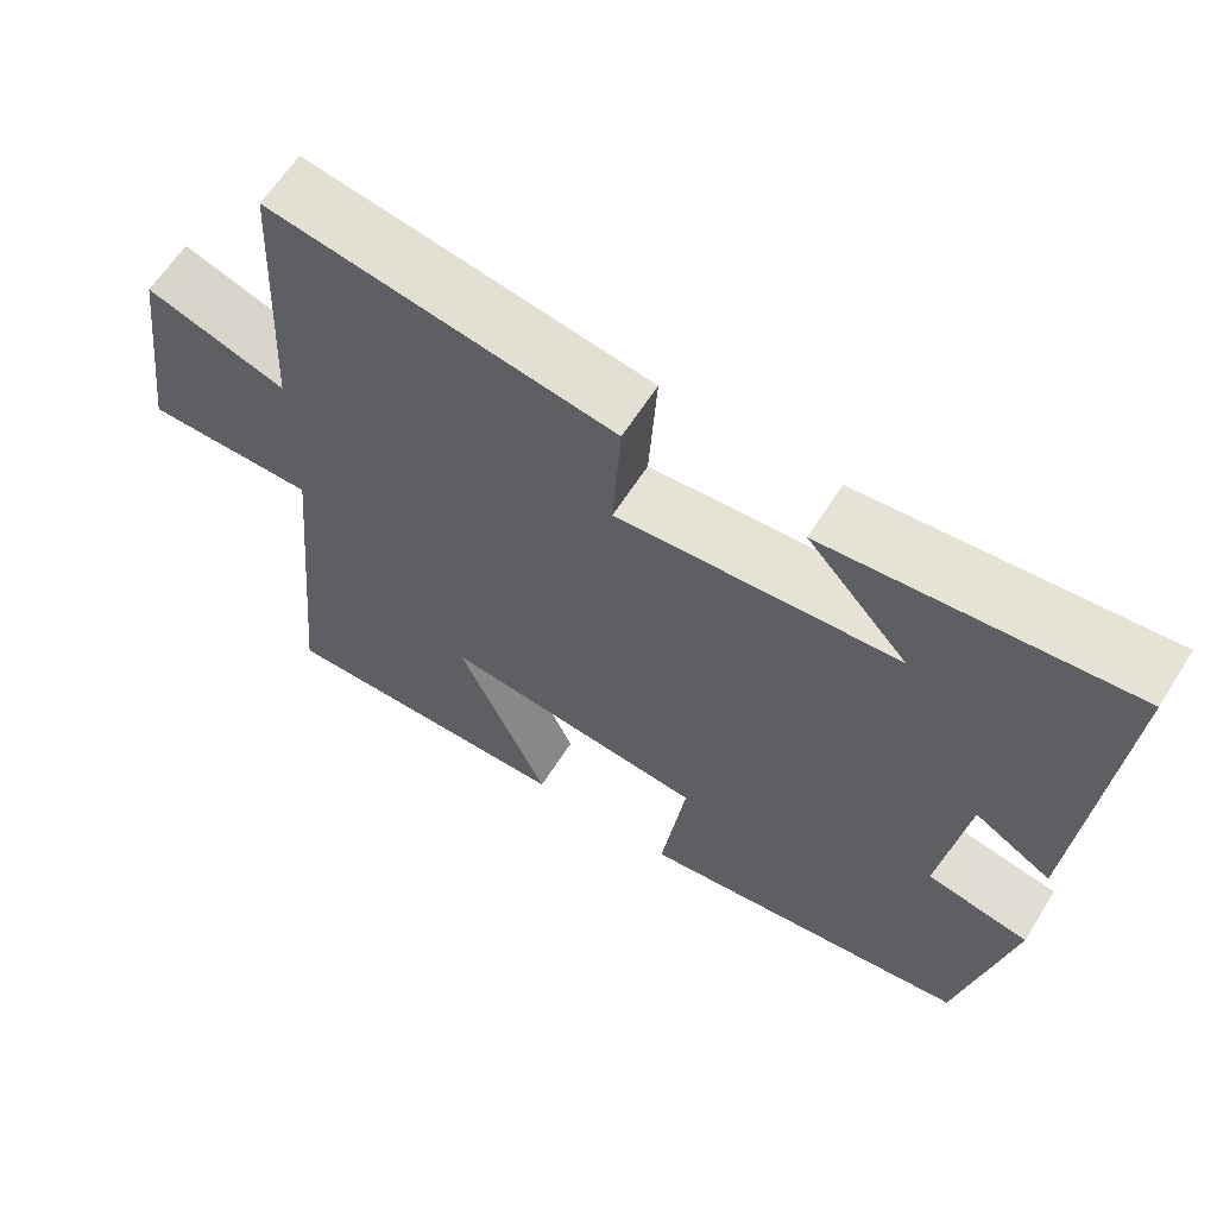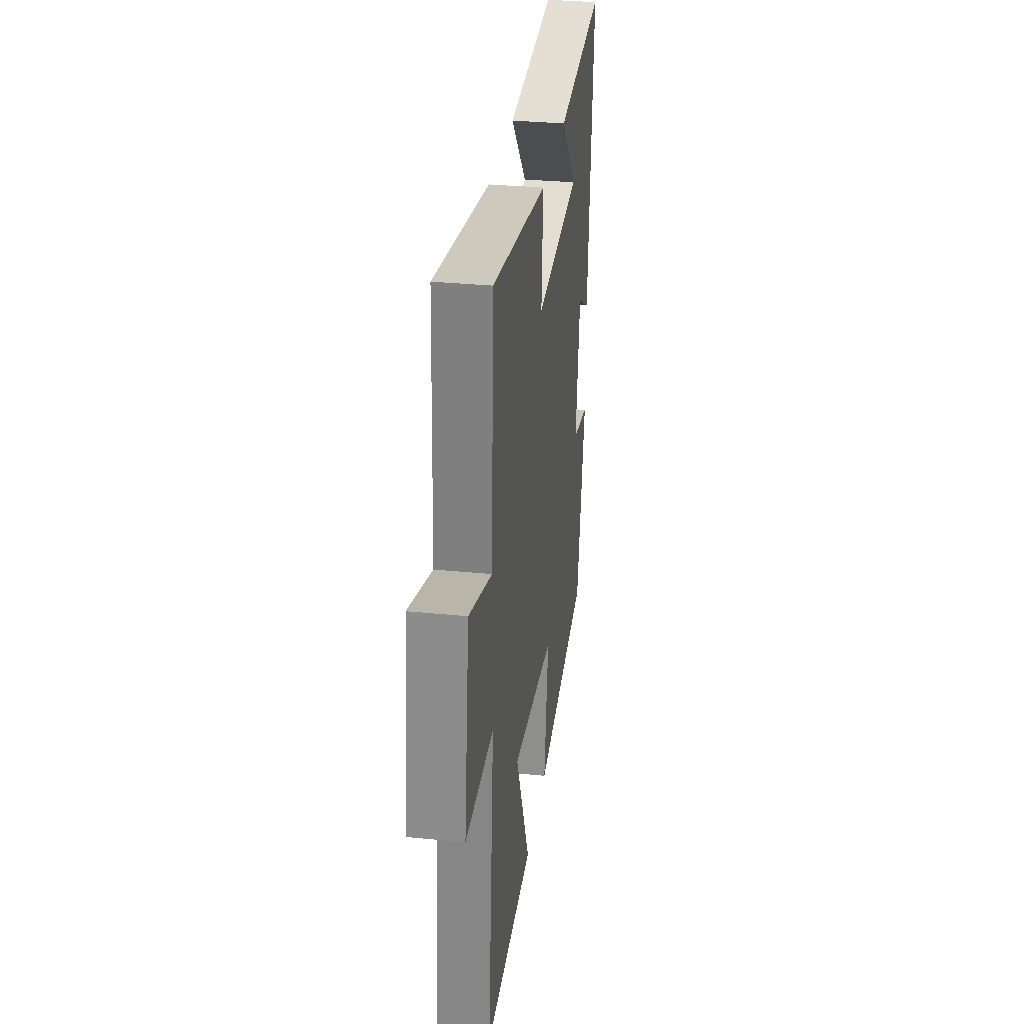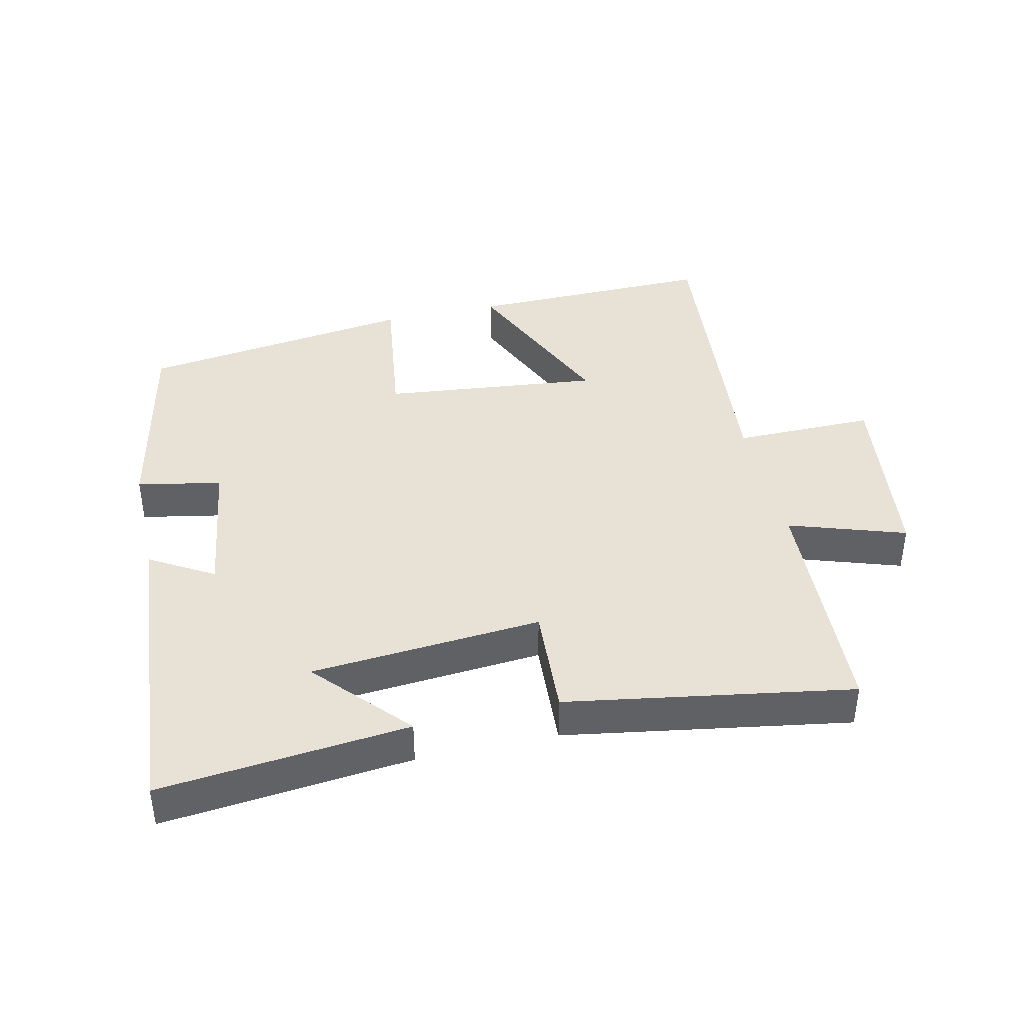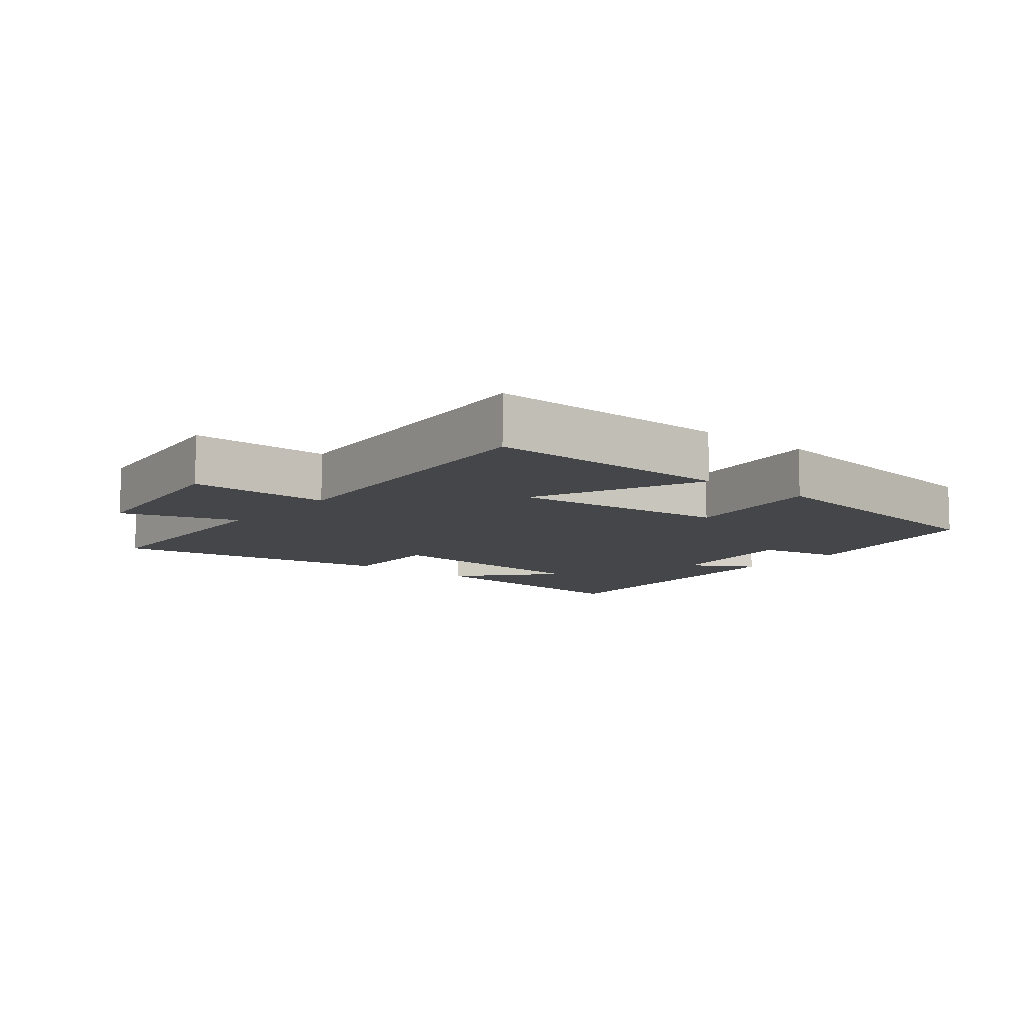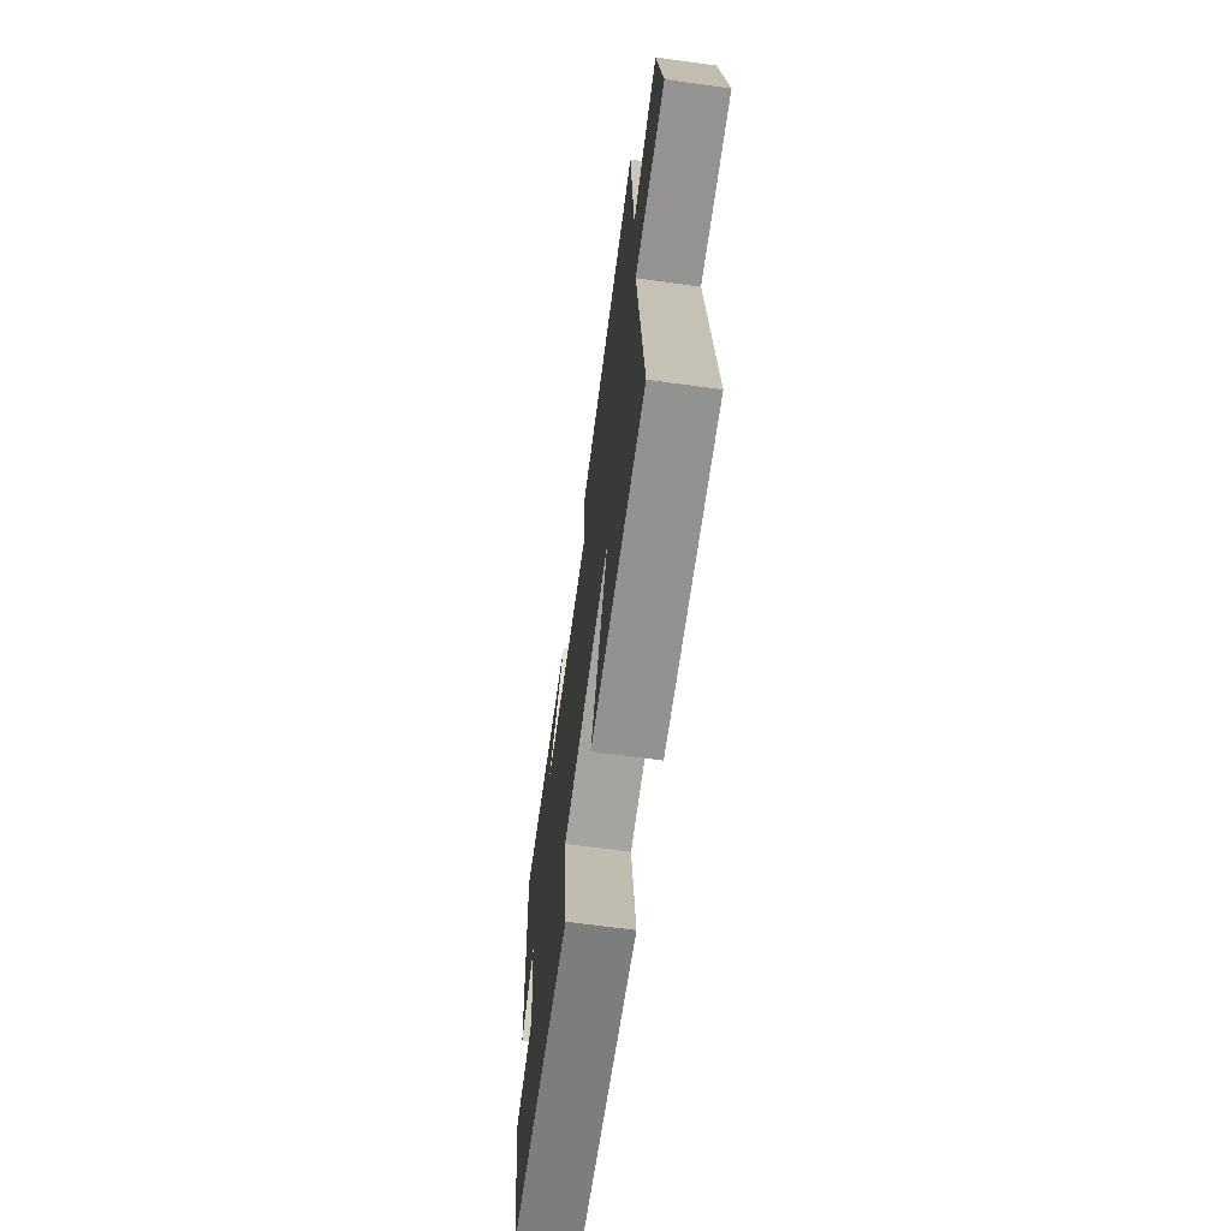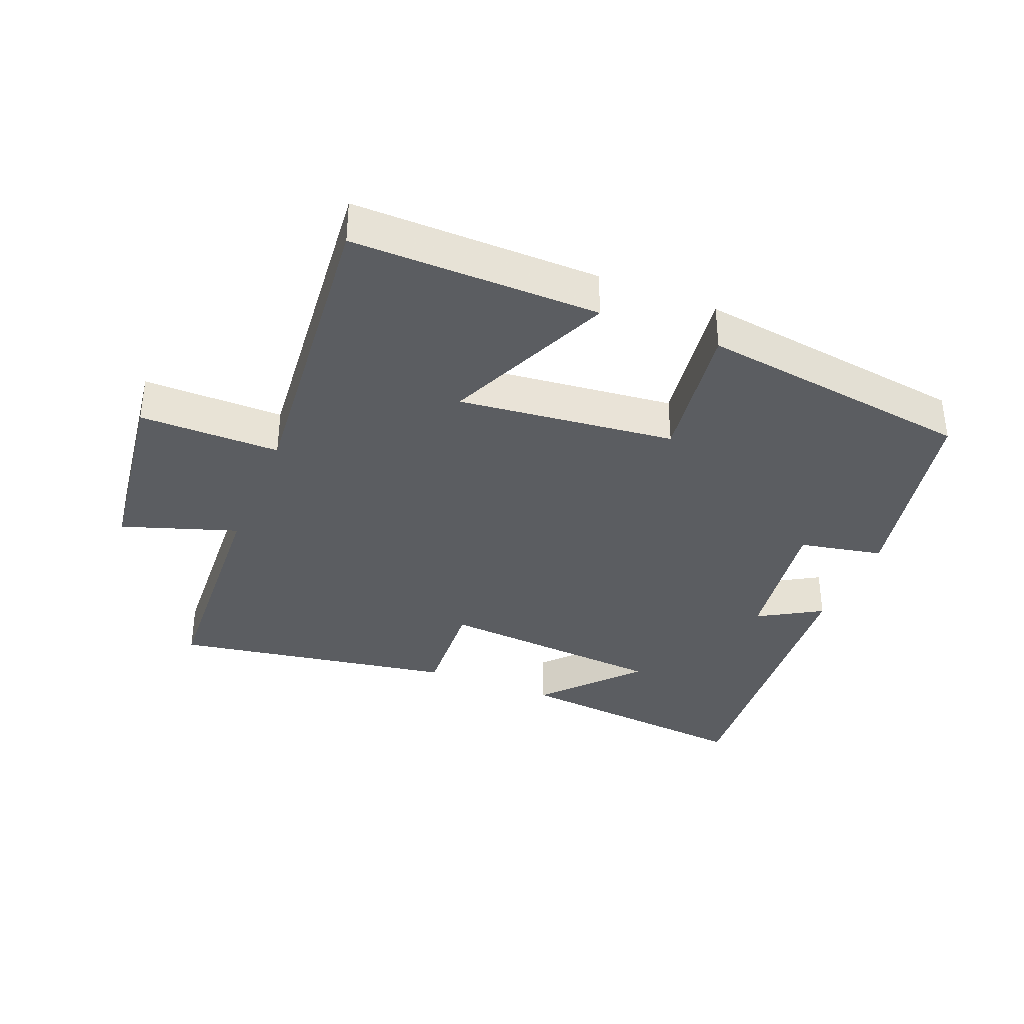
<metadata>
{"format":"obj","ext":"obj","renderer":"f3d","projection":"perspective","resolution":1024,"background":"white","views":[{"elev":62.6,"azim":-147.7,"up":"+Z"},{"elev":31.8,"azim":98.1,"up":"+Z"},{"elev":40.5,"azim":-12.9,"up":"+Y"},{"elev":-9.6,"azim":140.6,"up":"+Y"},{"elev":-67.0,"azim":82.2,"up":"+Z"},{"elev":-35.9,"azim":158.0,"up":"+Y"}]}
</metadata>
<code>
v -0.54 0.07 0.538
v -0.164 0.07 0.5
v -0.29 0.07 0.359
v 0.06 0.07 0.331
v 0.05 0.07 0.5
v 0.481 0.07 0.572
v 0.5 0.07 0.204
v 0.676 0.07 0.263
v 0.714 0.07 -0.027
v 0.5 0.07 -0.026
v 0.545 0.07 -0.505
v 0.169 0.07 -0.5
v 0.282 0.07 -0.242
v -0.048 0.07 -0.278
v -0.017 0.07 -0.5
v -0.436 0.07 -0.442
v -0.5 0.07 -0.13
v -0.372 0.07 -0.105
v -0.404 0.07 0.115
v -0.5 0.07 0.058
v -0.54 0 0.538
v -0.164 0 0.5
v -0.29 0 0.359
v 0.06 0 0.331
v 0.05 0 0.5
v 0.481 0 0.572
v 0.5 0 0.204
v 0.676 0 0.263
v 0.714 0 -0.027
v 0.5 0 -0.026
v 0.545 0 -0.505
v 0.169 0 -0.5
v 0.282 0 -0.242
v -0.048 0 -0.278
v -0.017 0 -0.5
v -0.436 0 -0.442
v -0.5 0 -0.13
v -0.372 0 -0.105
v -0.404 0 0.115
v -0.5 0 0.058
f 19 20 1
f 15 16 17 18
f 14 15 18 19
f 13 14 19 1
f 10 11 12 13
f 7 8 9 10
f 4 5 6 7
f 3 4 7 10
f 1 2 3
f 13 1 3
f 3 10 13
f 21 40 39
f 38 37 36 35
f 39 38 35 34
f 21 39 34 33
f 33 32 31 30
f 30 29 28 27
f 27 26 25 24
f 30 27 24 23
f 23 22 21
f 23 21 33
f 33 30 23
f 1 21 22 2
f 2 22 23 3
f 3 23 24 4
f 4 24 25 5
f 5 25 26 6
f 6 26 27 7
f 7 27 28 8
f 8 28 29 9
f 9 29 30 10
f 10 30 31 11
f 11 31 32 12
f 12 32 33 13
f 13 33 34 14
f 14 34 35 15
f 15 35 36 16
f 16 36 37 17
f 17 37 38 18
f 18 38 39 19
f 19 39 40 20
f 20 40 21 1

</code>
